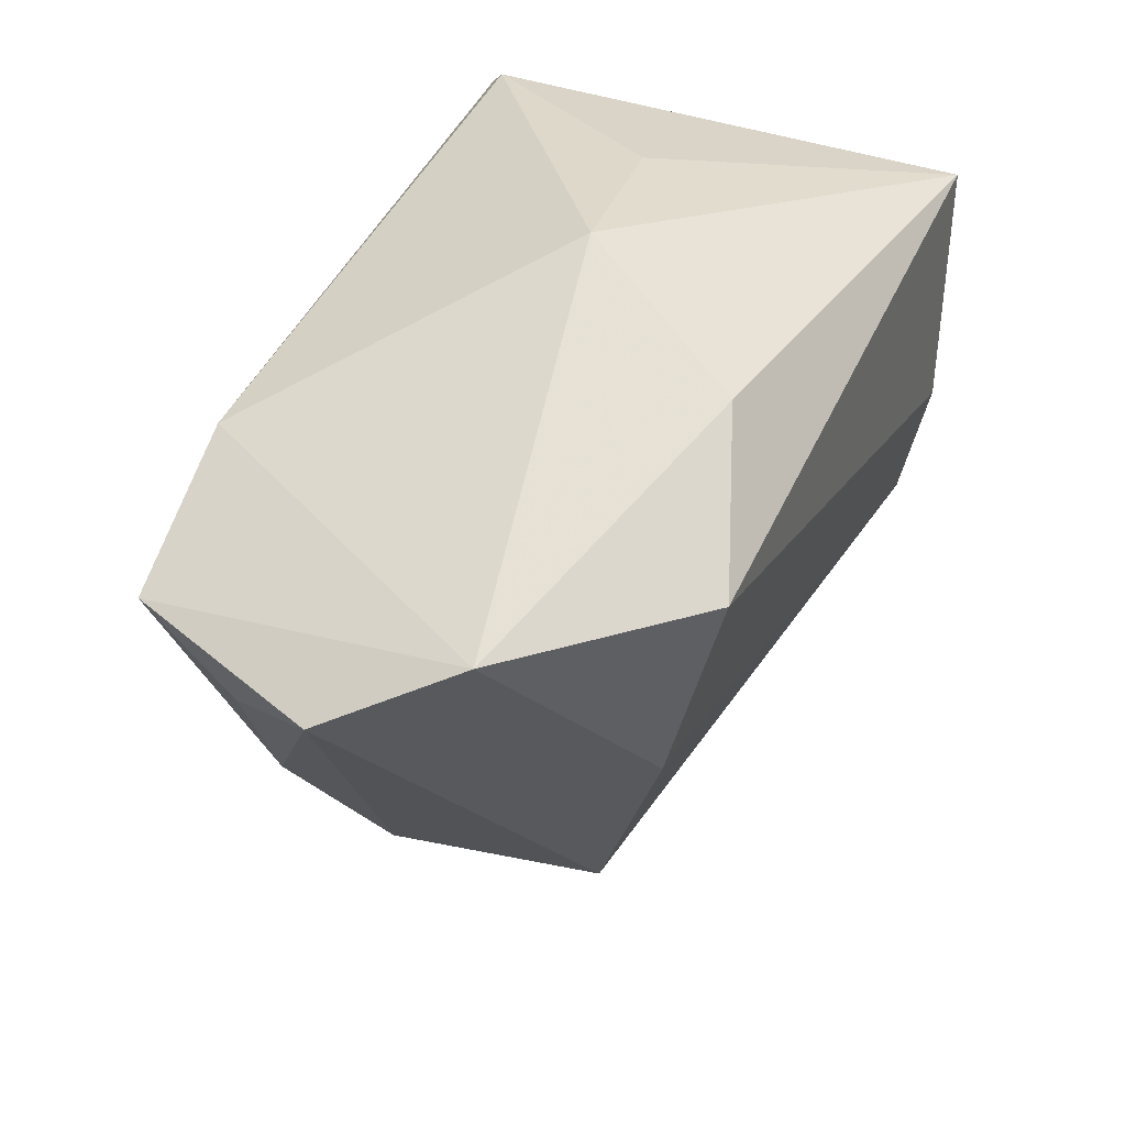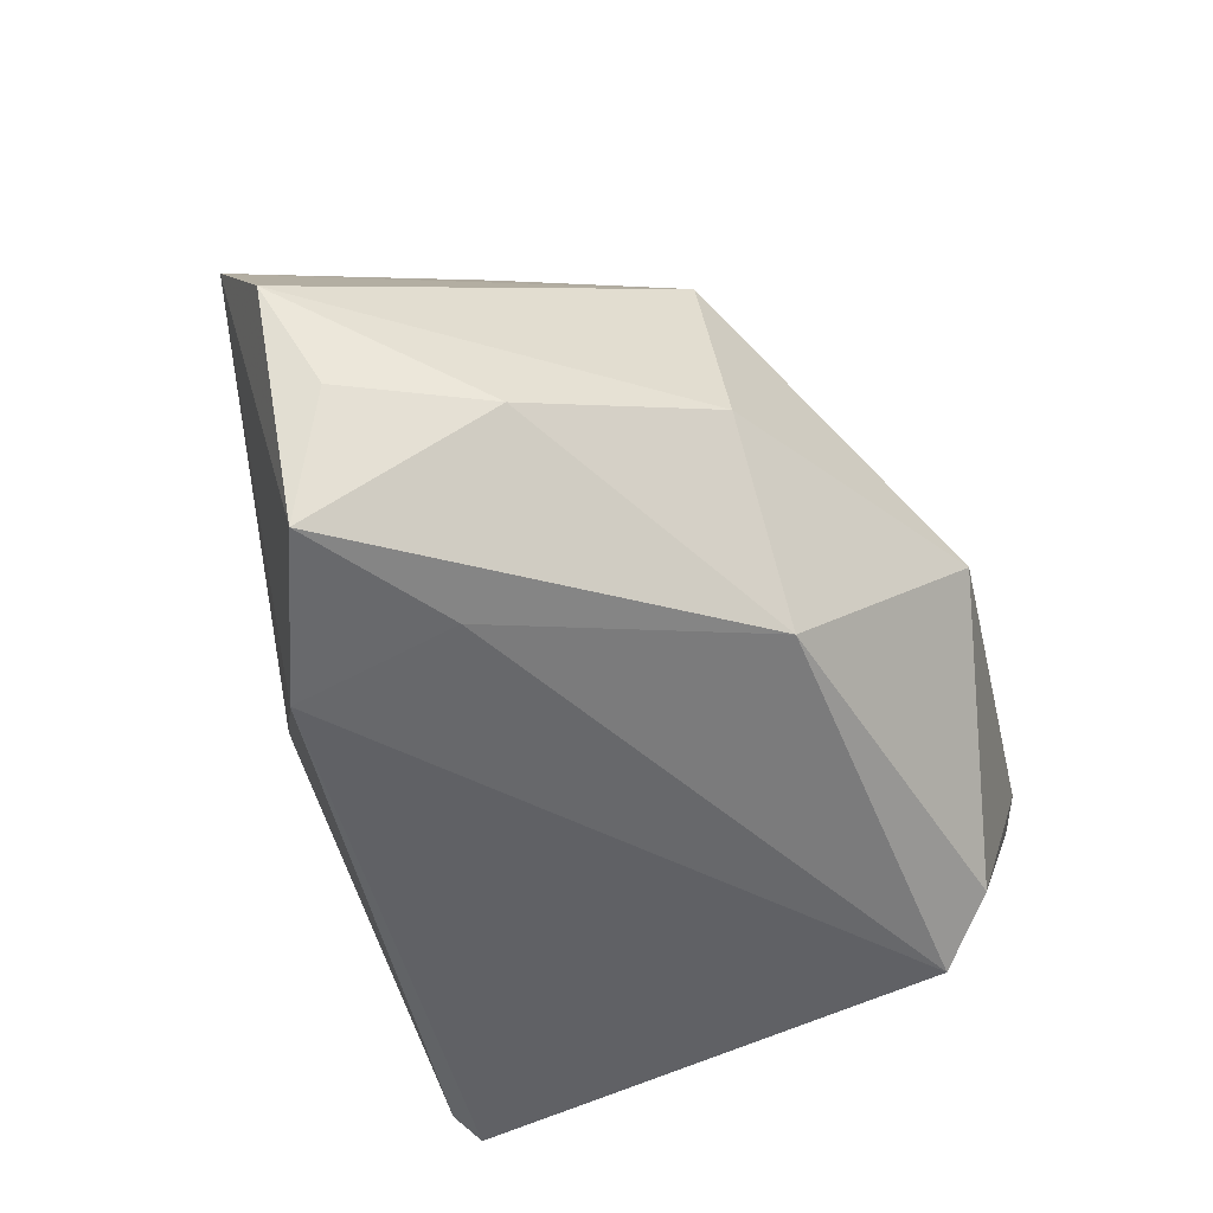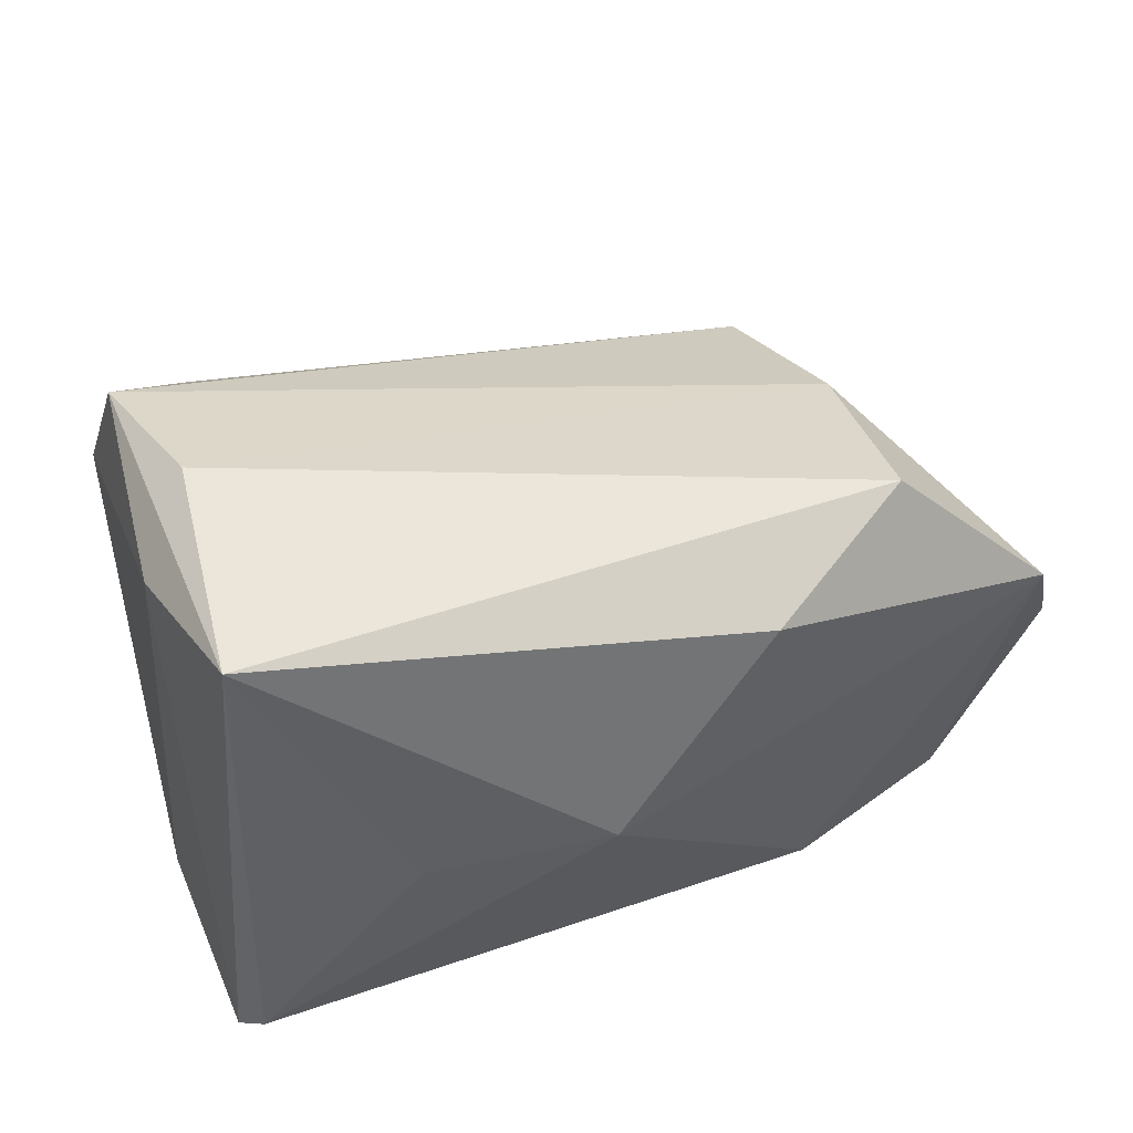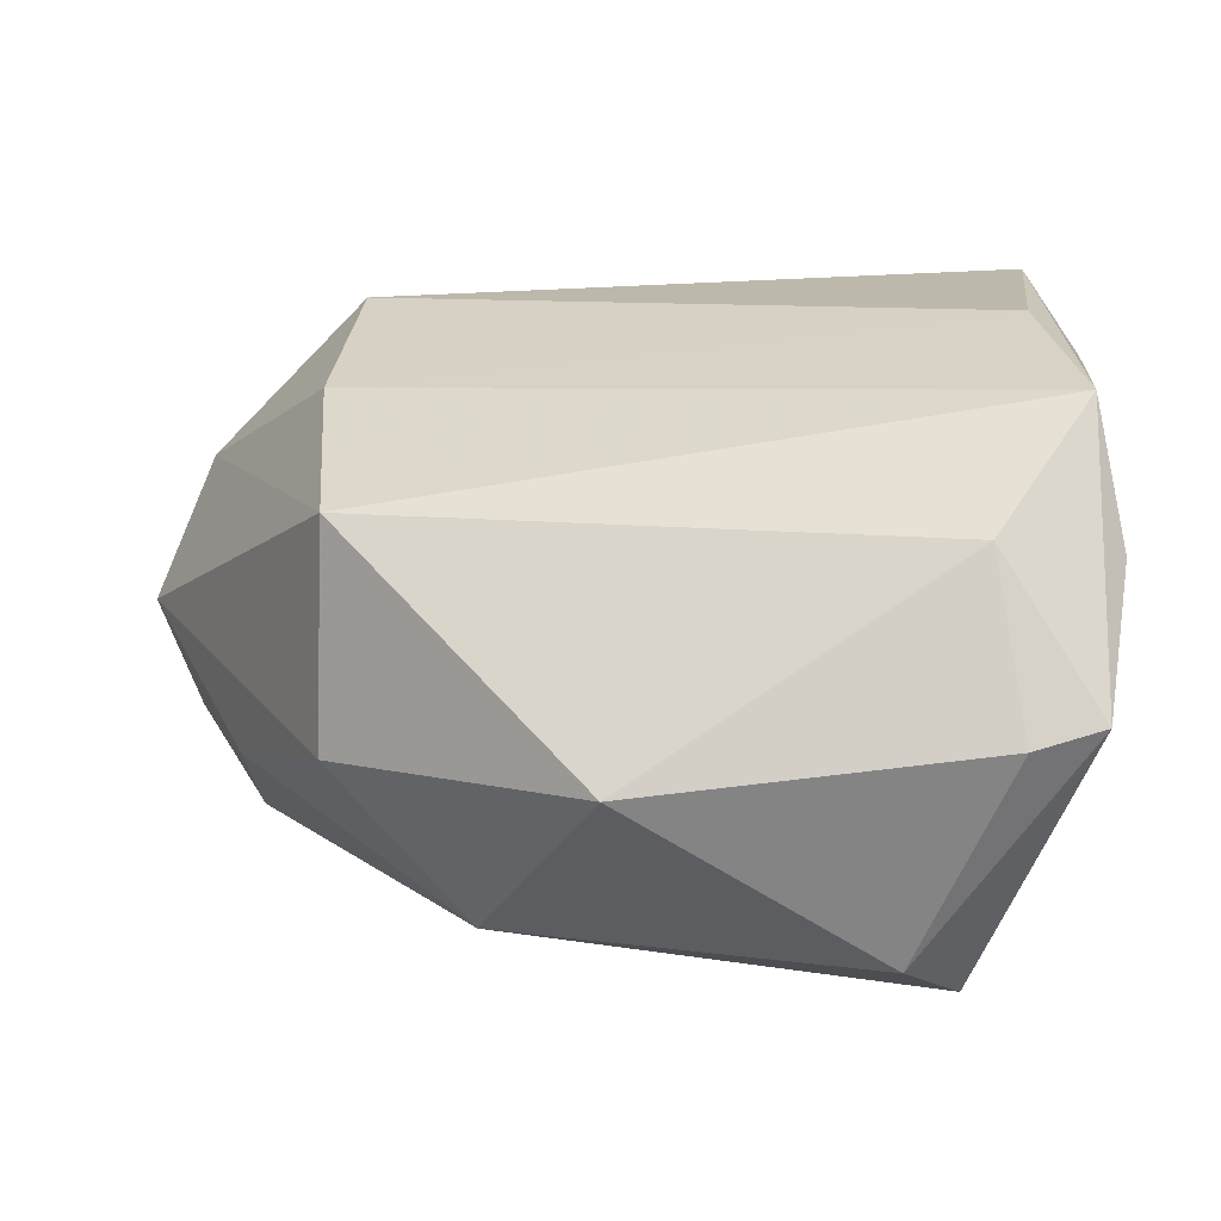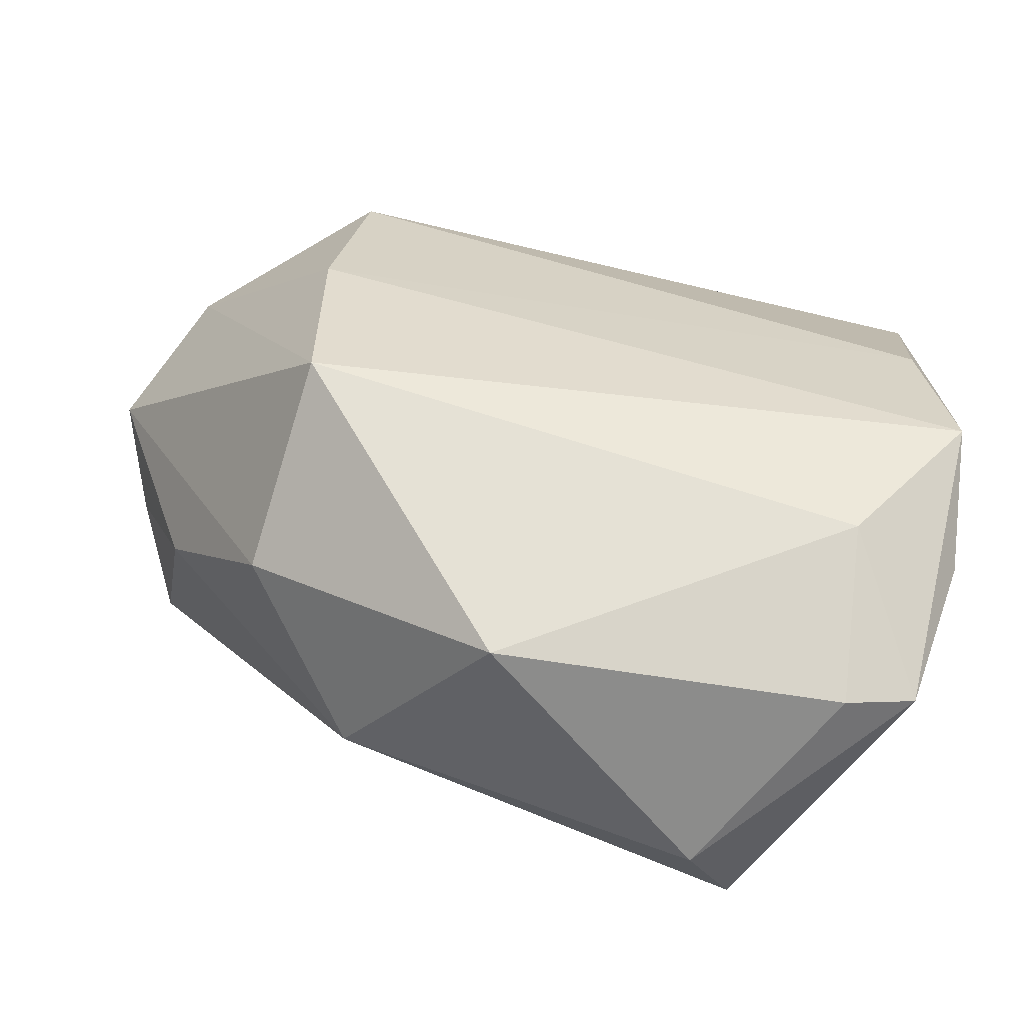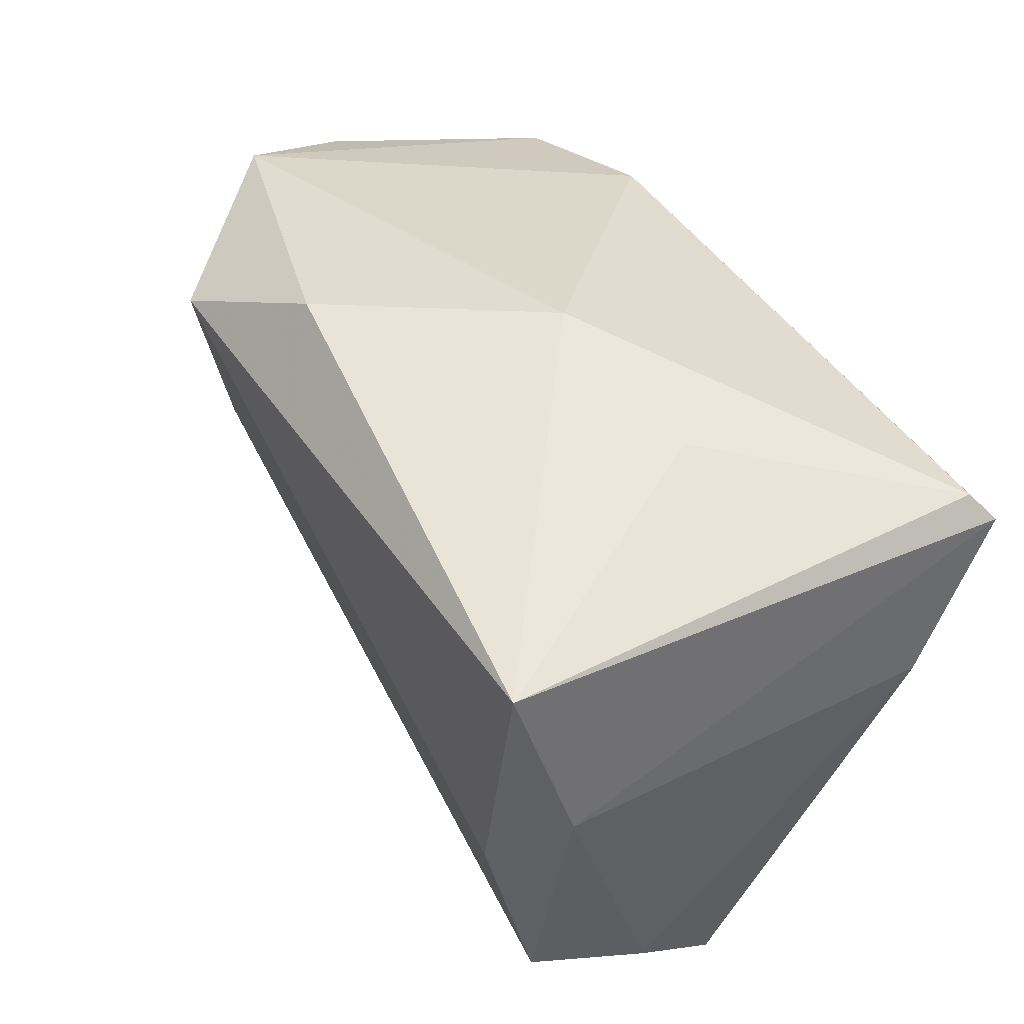
<metadata>
{"format":"obj","ext":"obj","renderer":"f3d","projection":"perspective","resolution":1024,"background":"white","views":[{"elev":44.0,"azim":-67.1,"up":"+Y"},{"elev":-49.1,"azim":-76.6,"up":"+Z"},{"elev":43.4,"azim":158.8,"up":"+Z"},{"elev":-72.0,"azim":1.5,"up":"+Y"},{"elev":-74.8,"azim":-14.0,"up":"+Y"},{"elev":46.3,"azim":58.1,"up":"+Y"}]}
</metadata>
<code>
v 0.0394 -0.04421 0.001661
v 0.04076 -0.02285 0.03009
v -0.05675 0.02817 0.01254
v 0.03687 -0.002125 0.03408
v -0.03642 0.004568 -0.02931
v 0.0457 0.005939 -0.02
v -0.03994 -0.02486 -0.007038
v 0.04287 -0.03078 0.01474
v -0.05136 -0.003608 -0.01408
v -0.03856 -0.02118 0.01883
v -0.02385 -0.02755 -0.02554
v -0.03706 0.02608 0.03182
v 0.02631 -0.03535 -0.03044
v 0.02886 -0.03581 0.01842
v -0.05806 0.01371 -0.01436
v -0.05213 0.01763 -0.02897
v -0.01807 0.0363 0.02478
v 0.04153 0.02733 -0.0281
v 0.04081 0.02872 0.0327
v 0.01974 -0.04139 -0.02524
v 0.03118 -0.04591 1.459e-05
v 0.02271 0.03361 -0.001265
v 0.0441 0.006539 0.02683
v 0.0009853 0.03801 0.000946
v -0.04008 0.002172 0.02656
v -0.06379 0.01986 -0.003025
v 0.04409 0.02426 -0.03044
v -0.01019 -0.04591 -0.004007
v -0.0305 0.02446 -0.03044
f 13 6 1
f 27 6 13
f 7 10 26
f 19 27 18
f 20 13 1
f 11 13 20
f 27 13 29
f 29 18 27
f 24 18 29
f 11 16 5
f 5 13 11
f 16 29 5
f 5 29 13
f 26 10 3
f 24 29 3
f 3 16 26
f 3 29 16
f 1 2 14
f 14 2 10
f 1 6 8
f 8 2 1
f 19 12 4
f 4 2 19
f 10 2 25
f 25 3 10
f 12 3 25
f 25 4 12
f 2 4 25
f 9 7 26
f 9 16 11
f 11 7 9
f 10 7 28
f 28 14 10
f 28 7 11
f 11 20 28
f 22 24 19
f 19 18 22
f 22 18 24
f 17 3 12
f 17 12 19
f 24 3 17
f 19 24 17
f 19 2 23
f 2 8 23
f 23 8 6
f 23 27 19
f 23 6 27
f 26 16 15
f 15 9 26
f 16 9 15
f 1 14 21
f 14 28 21
f 21 20 1
f 21 28 20

</code>
